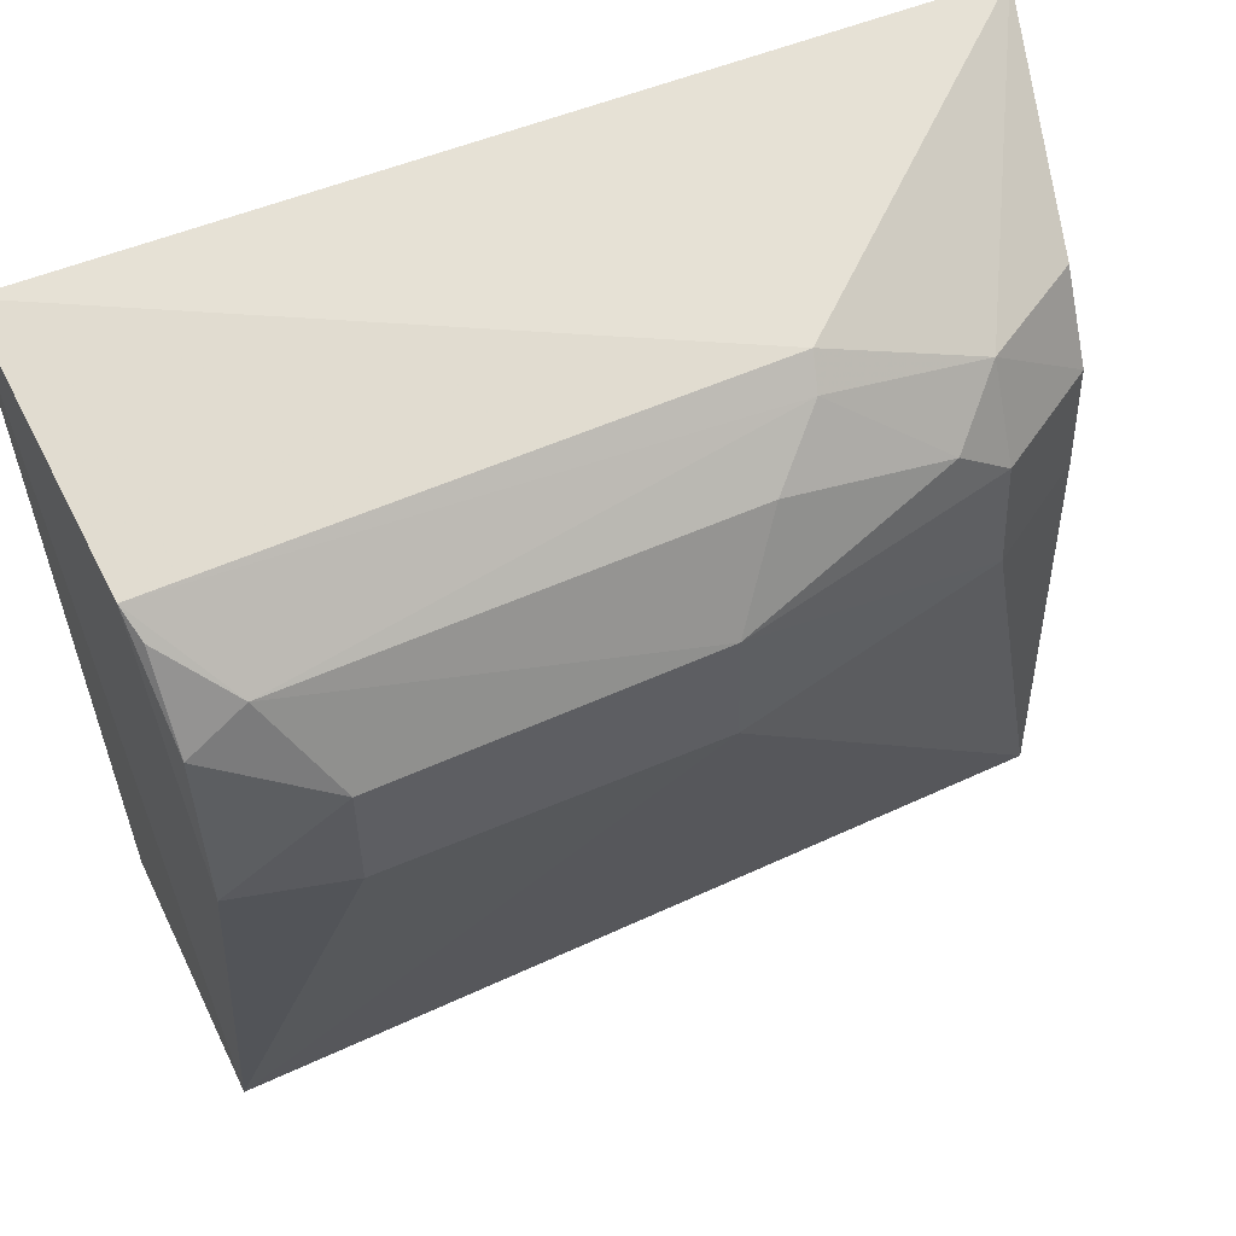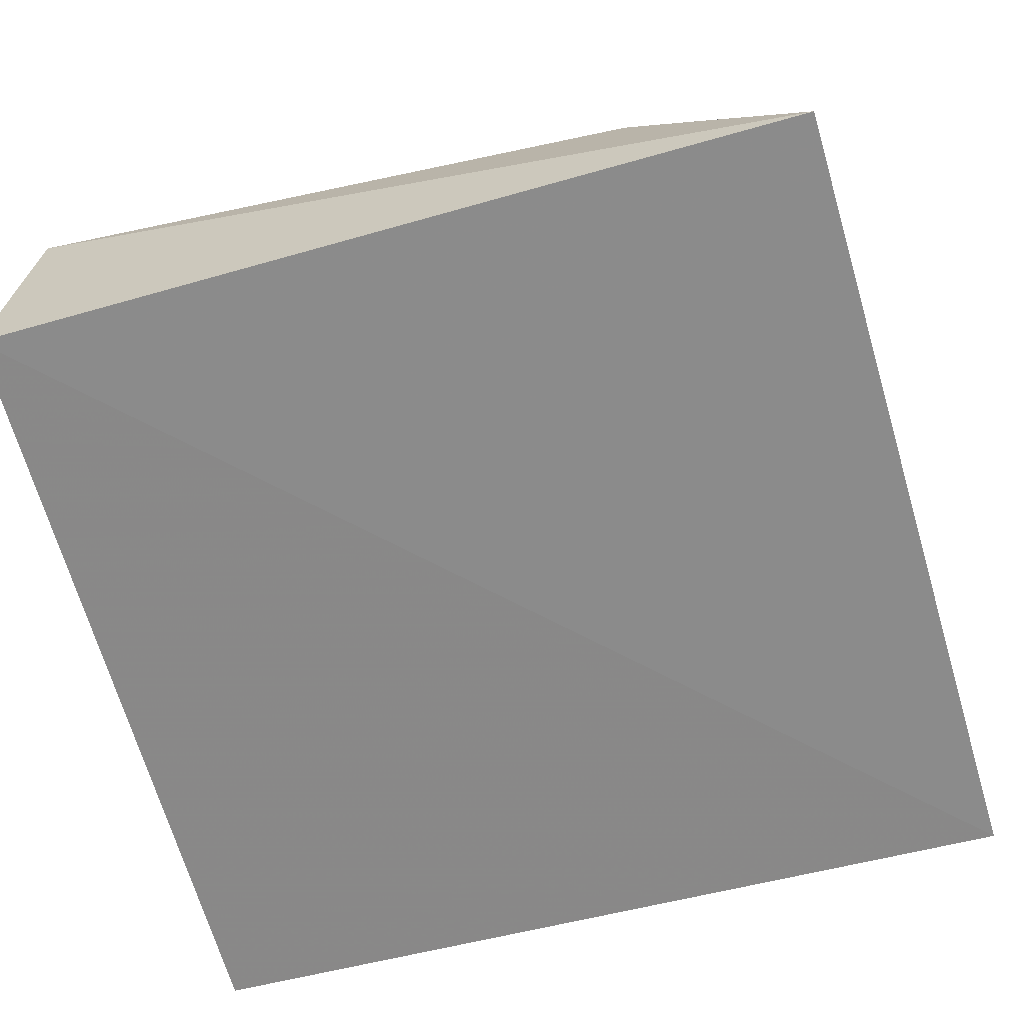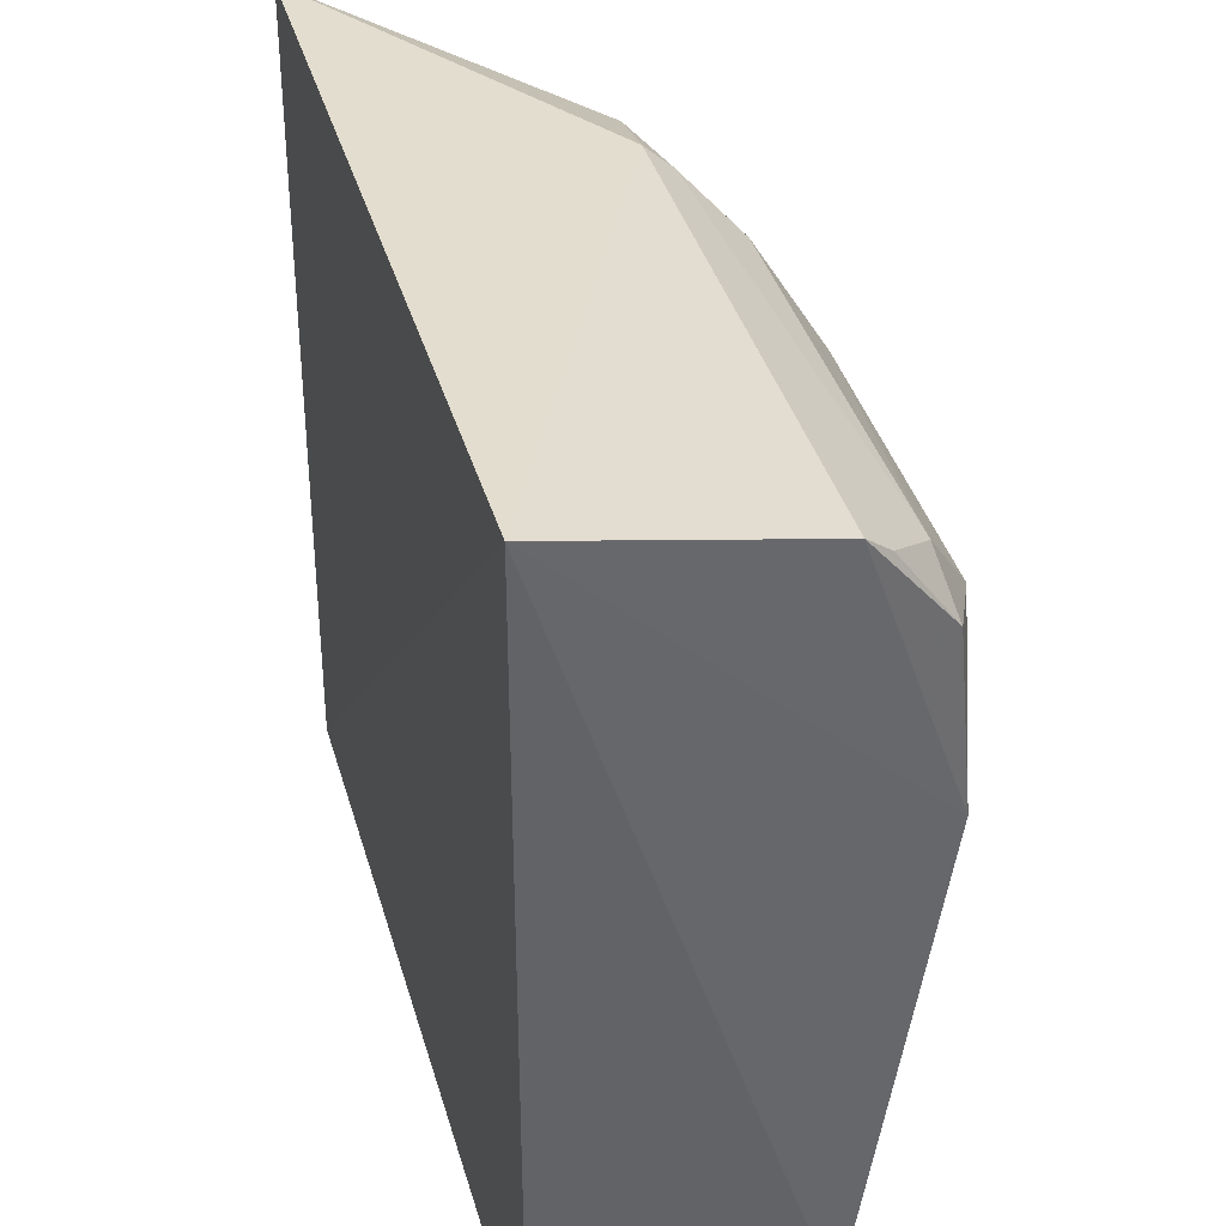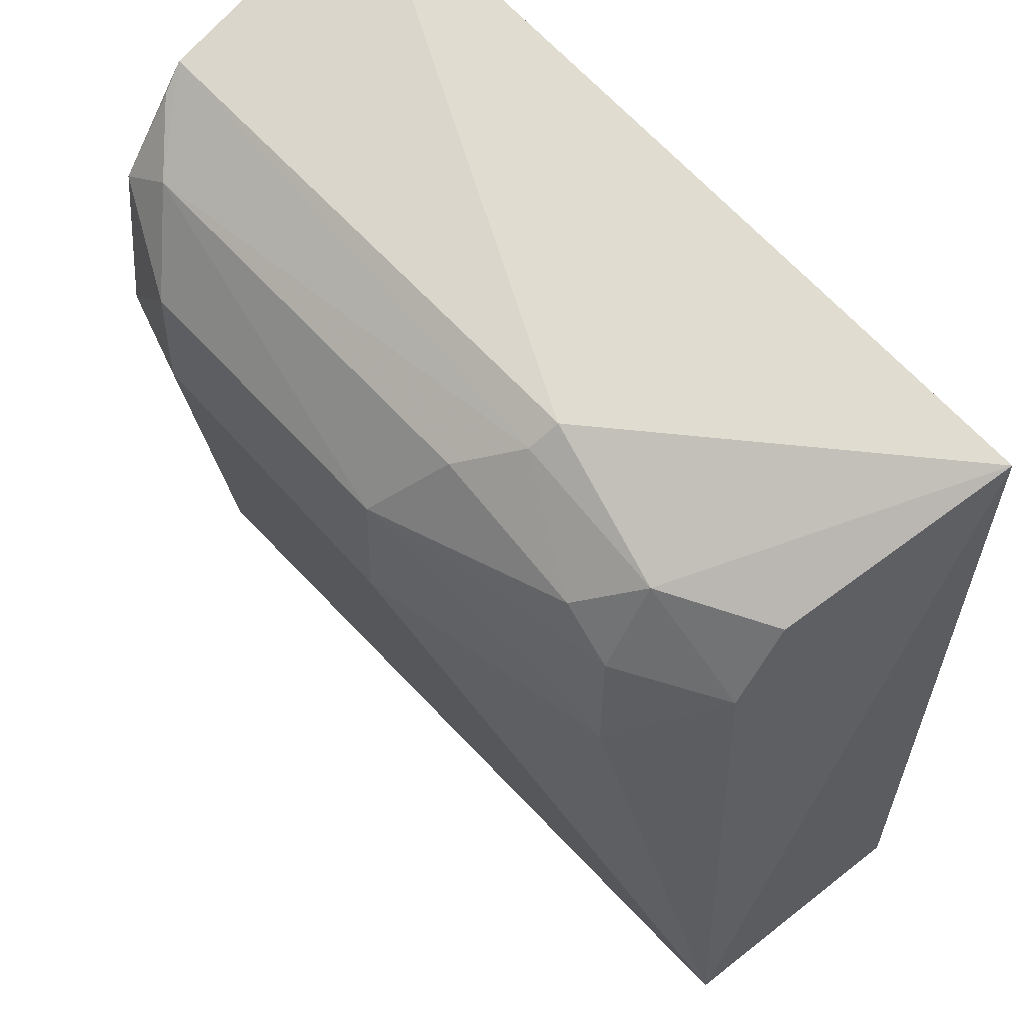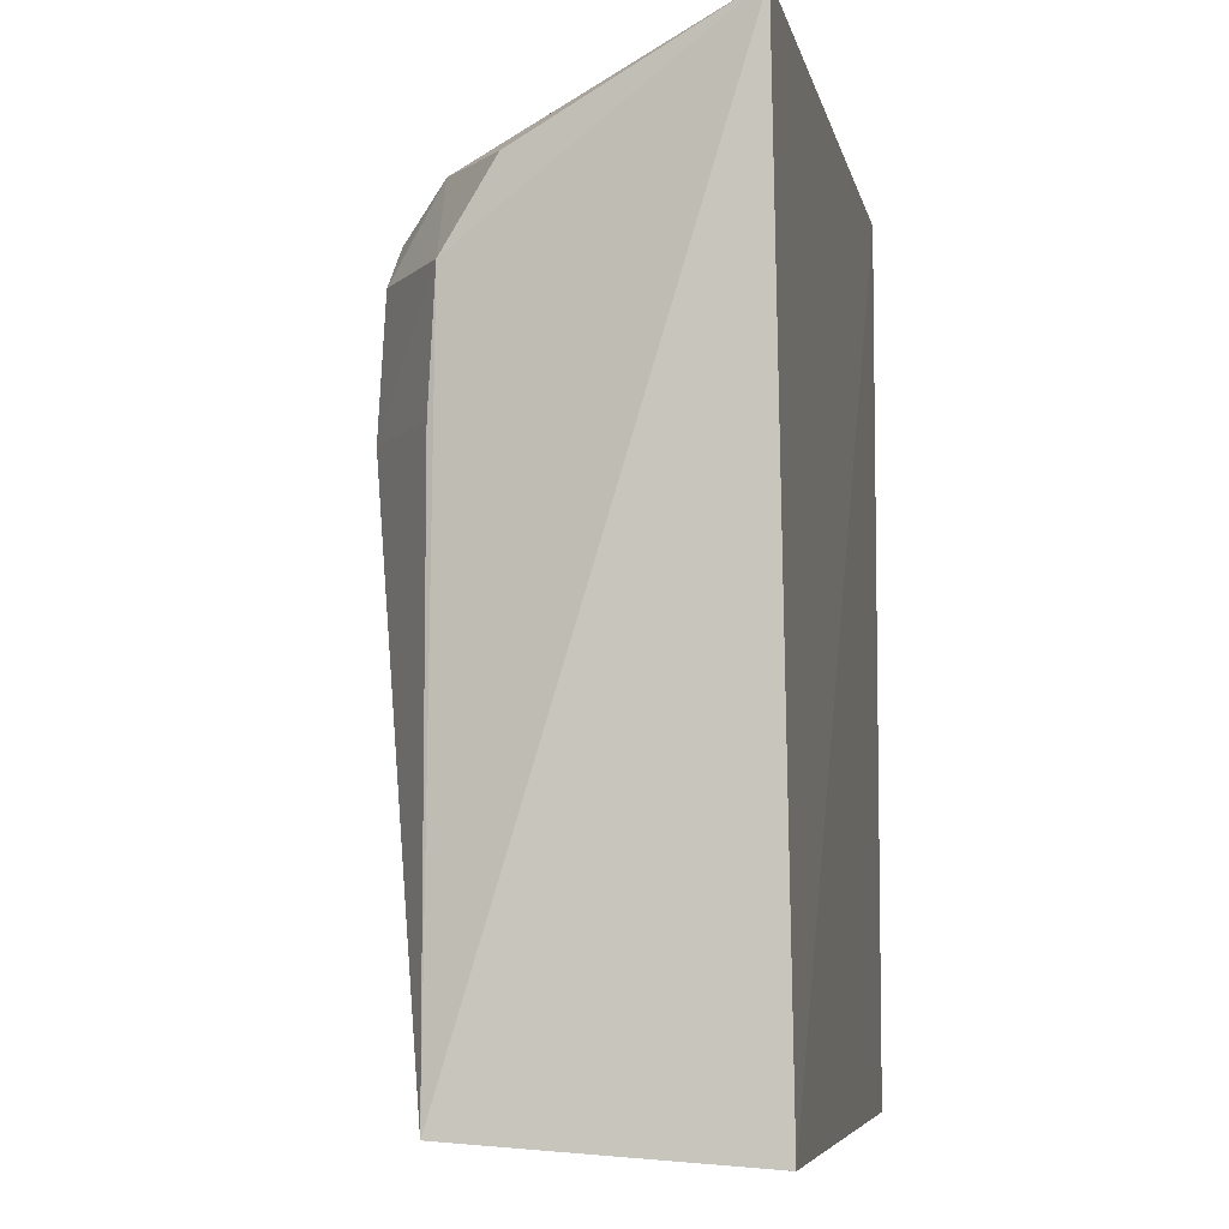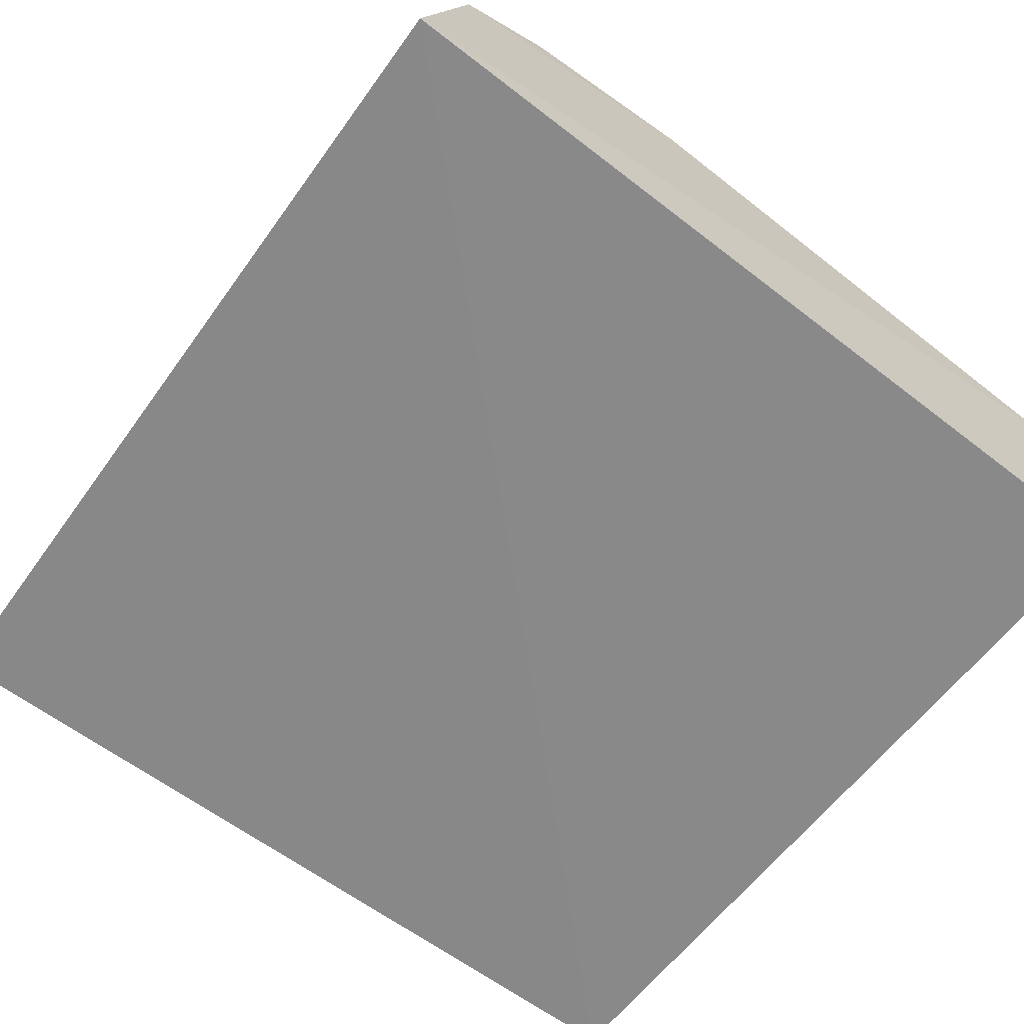
<metadata>
{"format":"obj","ext":"obj","renderer":"f3d","projection":"perspective","resolution":1024,"background":"white","views":[{"elev":57.6,"azim":155.1,"up":"+Z"},{"elev":-63.0,"azim":-75.4,"up":"+Y"},{"elev":39.3,"azim":74.2,"up":"+Z"},{"elev":58.6,"azim":-131.2,"up":"+Z"},{"elev":-6.7,"azim":-80.7,"up":"+Z"},{"elev":-63.0,"azim":52.2,"up":"+Y"}]}
</metadata>
<code>
v 0.02287 0.03606 0.05634
v 0.02192 0.05187 0.05241
v -0.03099 0.0367 0.05423
v -0.0295 0.05273 0.002394
v 0.02251 0.03603 0.001103
v -0.0215 0.05658 0.04288
v -0.01228 0.05204 0.05226
v 0.02227 0.05311 0.001651
v -0.02984 0.03599 0.001267
v -0.02786 0.05267 0.0427
v -0.004944 0.06006 0.04294
v 0.02174 0.05808 0.0346
v -0.02181 0.05694 0.035
v -0.02159 0.05359 0.04829
v 0.01802 0.05661 0.04843
v -0.005004 0.06036 0.03484
v -0.02803 0.05302 0.03502
v -0.01828 0.05659 0.04571
v -0.02799 0.04966 0.04768
v -0.008378 0.05664 0.04829
v -0.01177 0.05372 0.05087
v 0.01484 0.06 0.0428
v 0.02152 0.05697 0.04611
v 0.01493 0.06017 0.03514
v 0.02141 0.05345 0.05105
f 7 1 2
f 7 3 1
f 8 1 5
f 9 5 1
f 9 1 3
f 9 3 4
f 9 8 5
f 9 4 8
f 10 4 3
f 12 2 1
f 12 1 8
f 13 10 6
f 13 6 11
f 14 6 10
f 14 3 7
f 16 8 4
f 16 13 11
f 16 4 13
f 17 13 4
f 17 4 10
f 17 10 13
f 18 11 6
f 18 6 14
f 19 14 10
f 19 10 3
f 19 3 14
f 20 15 11
f 20 11 18
f 21 7 2
f 21 2 15
f 21 15 20
f 21 14 7
f 21 20 18
f 21 18 14
f 22 11 15
f 22 16 11
f 23 2 12
f 23 22 15
f 23 12 22
f 24 22 12
f 24 12 8
f 24 8 16
f 24 16 22
f 25 23 15
f 25 15 2
f 25 2 23

</code>
